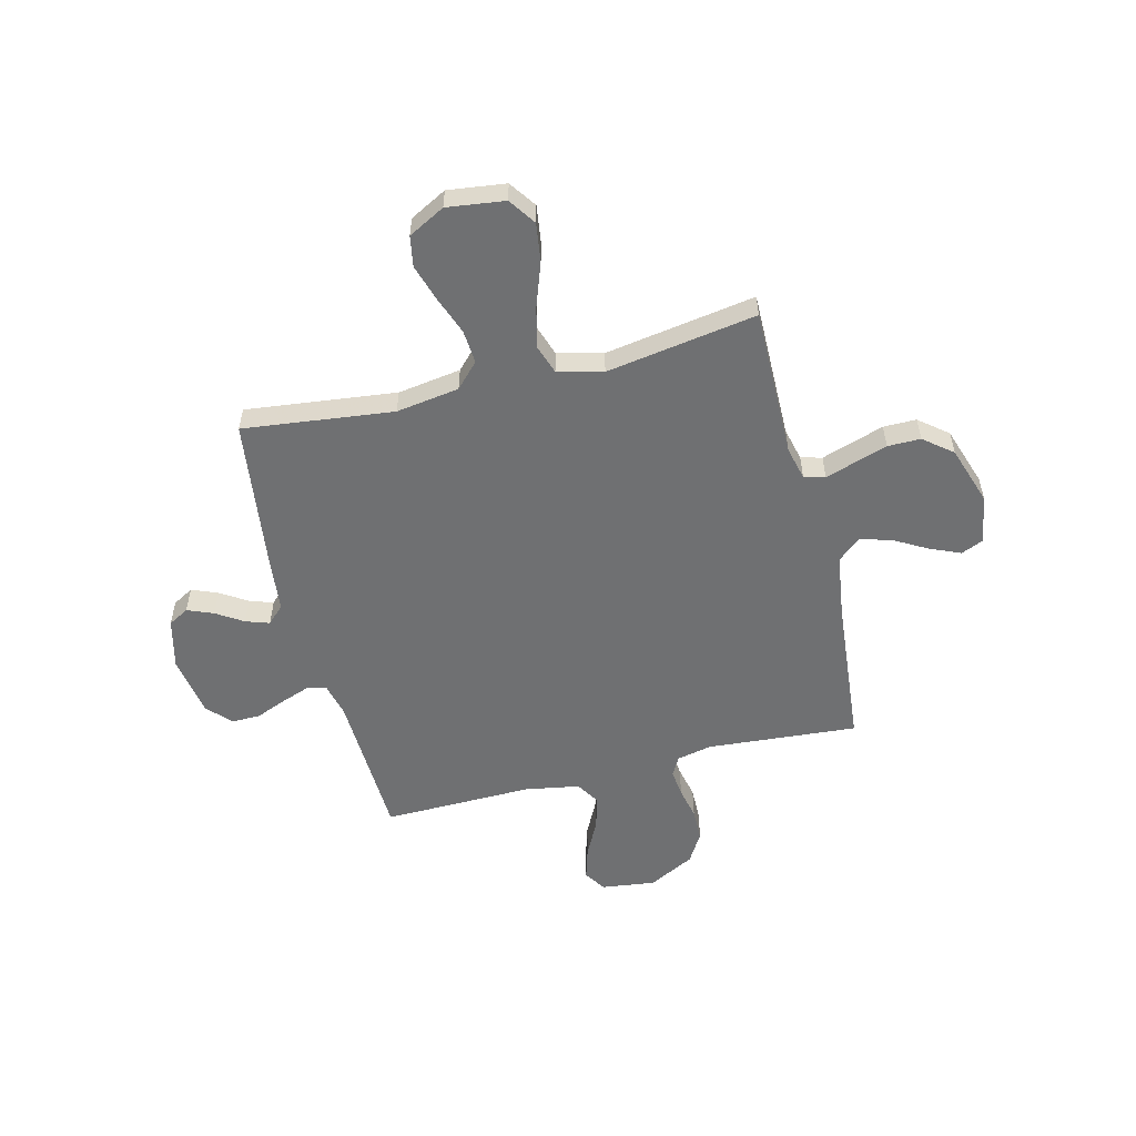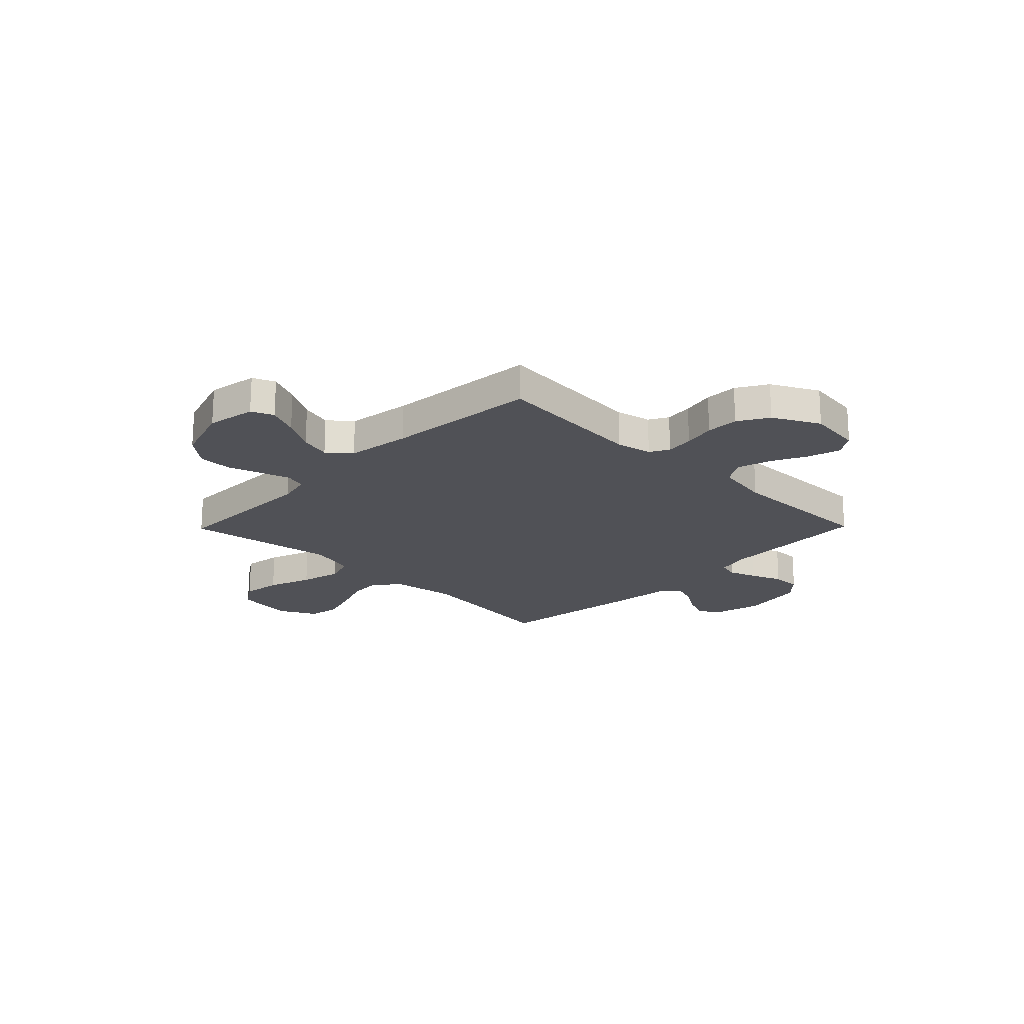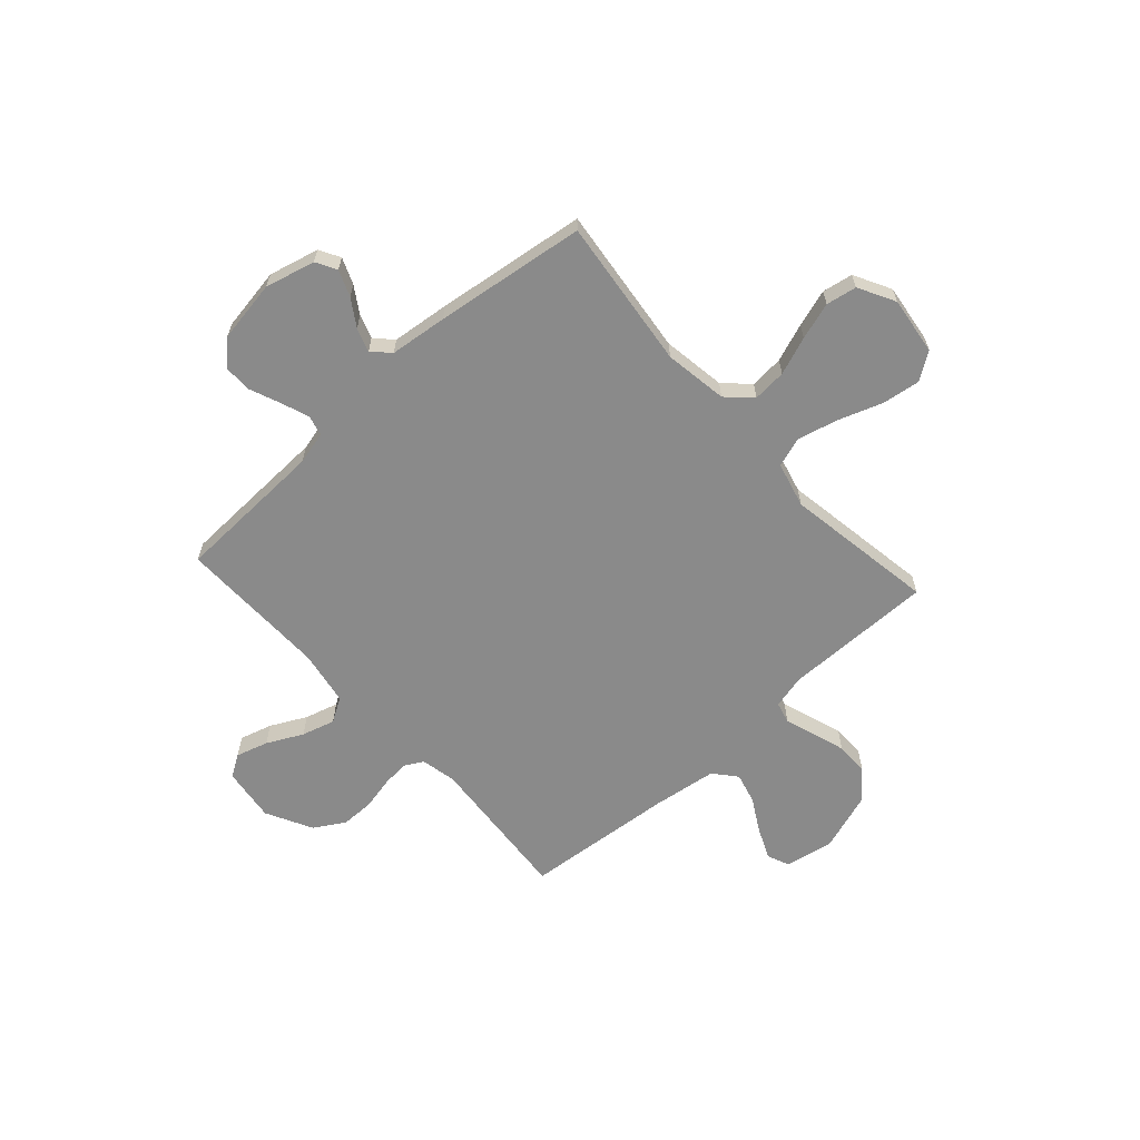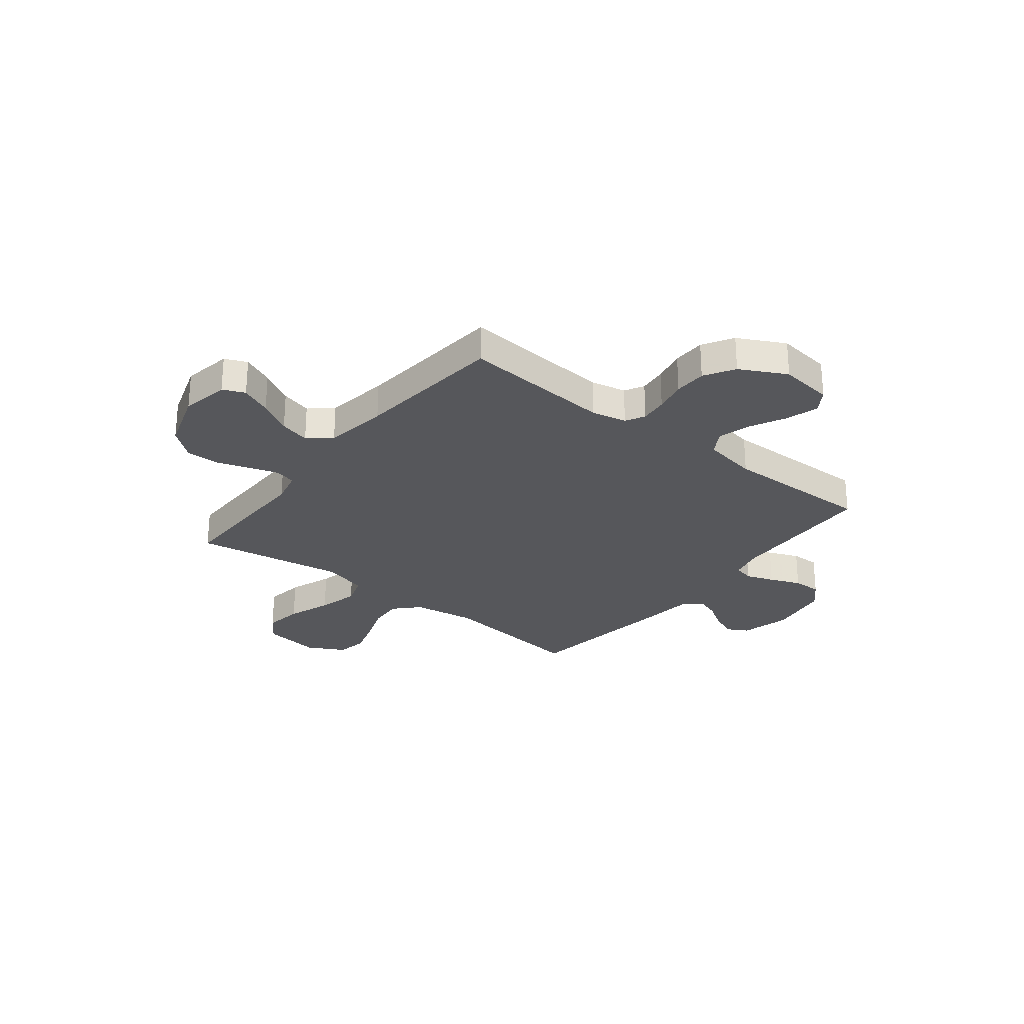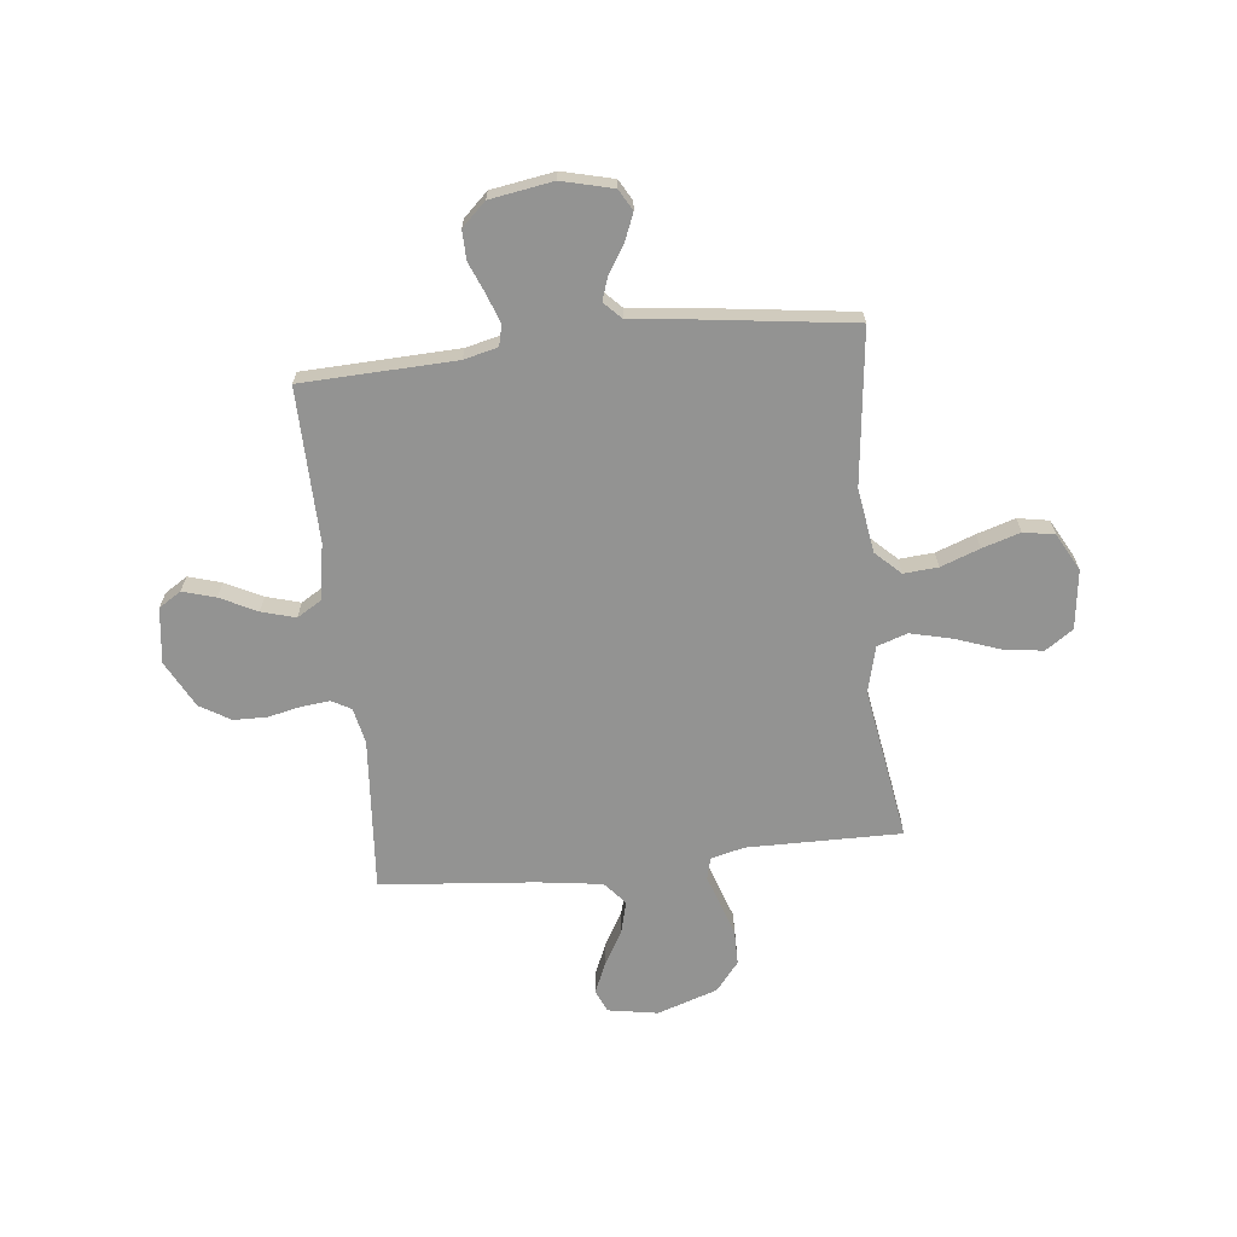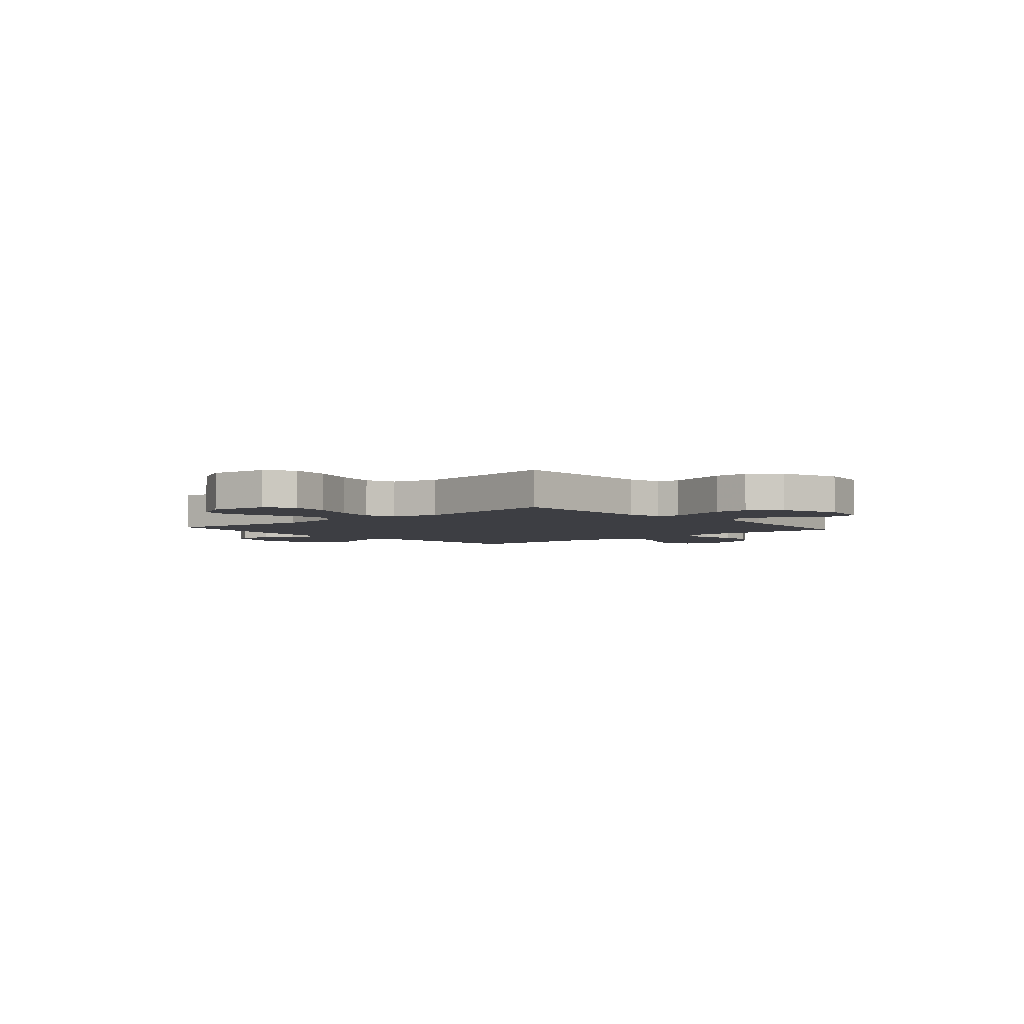
<metadata>
{"format":"obj","ext":"obj","renderer":"f3d","projection":"perspective","resolution":1024,"background":"white","views":[{"elev":-54.9,"azim":104.1,"up":"+Y"},{"elev":-20.4,"azim":-134.4,"up":"+Y"},{"elev":-63.5,"azim":42.1,"up":"+Y"},{"elev":-27.3,"azim":-128.3,"up":"+Y"},{"elev":-66.6,"azim":6.3,"up":"+Y"},{"elev":-3.7,"azim":131.3,"up":"+Y"}]}
</metadata>
<code>
v 0.5 0.07 0.5
v 0.464 0.07 0.2
v 0.483 0.07 0.074
v 0.531 0.07 0.028
v 0.598 0.07 0.033
v 0.674 0.07 0.061
v 0.748 0.07 0.084
v 0.809 0.07 0.073
v 0.848 0.07 0
v 0.833 0.07 -0.115
v 0.779 0.07 -0.152
v 0.702 0.07 -0.141
v 0.615 0.07 -0.11
v 0.534 0.07 -0.09
v 0.475 0.07 -0.11
v 0.452 0.07 -0.2
v 0.5 0.07 -0.5
v 0.2 0.07 -0.497
v 0.134 0.07 -0.513
v 0.123 0.07 -0.555
v 0.142 0.07 -0.613
v 0.164 0.07 -0.68
v 0.164 0.07 -0.746
v 0.118 0.07 -0.803
v 0 0.07 -0.842
v -0.097 0.07 -0.825
v -0.116 0.07 -0.781
v -0.089 0.07 -0.719
v -0.051 0.07 -0.652
v -0.035 0.07 -0.591
v -0.073 0.07 -0.546
v -0.2 0.07 -0.528
v -0.5 0.07 -0.5
v -0.476 0.07 -0.2
v -0.491 0.07 -0.13
v -0.529 0.07 -0.109
v -0.584 0.07 -0.115
v -0.648 0.07 -0.129
v -0.713 0.07 -0.128
v -0.773 0.07 -0.092
v -0.821 0.07 0
v -0.807 0.07 0.108
v -0.763 0.07 0.136
v -0.699 0.07 0.117
v -0.628 0.07 0.081
v -0.562 0.07 0.062
v -0.514 0.07 0.091
v -0.495 0.07 0.2
v -0.5 0.07 0.5
v -0.2 0.07 0.511
v -0.134 0.07 0.527
v -0.124 0.07 0.567
v -0.144 0.07 0.623
v -0.169 0.07 0.684
v -0.17 0.07 0.741
v -0.123 0.07 0.785
v 0 0.07 0.805
v 0.1 0.07 0.78
v 0.123 0.07 0.739
v 0.102 0.07 0.687
v 0.068 0.07 0.634
v 0.052 0.07 0.587
v 0.085 0.07 0.553
v 0.2 0.07 0.54
v 0.5 0 0.5
v 0.464 0 0.2
v 0.483 0 0.074
v 0.531 0 0.028
v 0.598 0 0.033
v 0.674 0 0.061
v 0.748 0 0.084
v 0.809 0 0.073
v 0.848 0 0
v 0.833 0 -0.115
v 0.779 0 -0.152
v 0.702 0 -0.141
v 0.615 0 -0.11
v 0.534 0 -0.09
v 0.475 0 -0.11
v 0.452 0 -0.2
v 0.5 0 -0.5
v 0.2 0 -0.497
v 0.134 0 -0.513
v 0.123 0 -0.555
v 0.142 0 -0.613
v 0.164 0 -0.68
v 0.164 0 -0.746
v 0.118 0 -0.803
v 0 0 -0.842
v -0.097 0 -0.825
v -0.116 0 -0.781
v -0.089 0 -0.719
v -0.051 0 -0.652
v -0.035 0 -0.591
v -0.073 0 -0.546
v -0.2 0 -0.528
v -0.5 0 -0.5
v -0.476 0 -0.2
v -0.491 0 -0.13
v -0.529 0 -0.109
v -0.584 0 -0.115
v -0.648 0 -0.129
v -0.713 0 -0.128
v -0.773 0 -0.092
v -0.821 0 0
v -0.807 0 0.108
v -0.763 0 0.136
v -0.699 0 0.117
v -0.628 0 0.081
v -0.562 0 0.062
v -0.514 0 0.091
v -0.495 0 0.2
v -0.5 0 0.5
v -0.2 0 0.511
v -0.134 0 0.527
v -0.124 0 0.567
v -0.144 0 0.623
v -0.169 0 0.684
v -0.17 0 0.741
v -0.123 0 0.785
v 0 0 0.805
v 0.1 0 0.78
v 0.123 0 0.739
v 0.102 0 0.687
v 0.068 0 0.634
v 0.052 0 0.587
v 0.085 0 0.553
v 0.2 0 0.54
f 63 64 1 2
f 59 60 61
f 58 59 61
f 57 58 61
f 56 57 61
f 55 56 61
f 54 55 61
f 53 54 61
f 52 53 61 62
f 51 52 62 63
f 48 49 50
f 63 2 3
f 51 63 3
f 50 51 3
f 48 50 3
f 47 48 3
f 43 44 45
f 42 43 45
f 41 42 45
f 40 41 45
f 39 40 45
f 38 39 45
f 37 38 45
f 36 37 45 46
f 47 3 4
f 46 47 4
f 36 46 4
f 35 36 4
f 32 33 34
f 35 4 5
f 34 35 5
f 32 34 5
f 31 32 5
f 27 28 29
f 26 27 29
f 25 26 29
f 24 25 29
f 23 24 29
f 22 23 29
f 21 22 29
f 20 21 29 30
f 19 20 30 31
f 16 17 18
f 18 19 31
f 16 18 31
f 15 16 31
f 11 12 13
f 10 11 13
f 9 10 13
f 8 9 13
f 7 8 13
f 6 7 13
f 5 6 13
f 5 13 14
f 15 31 5
f 5 14 15
f 66 65 128 127
f 125 124 123
f 125 123 122
f 125 122 121
f 125 121 120
f 125 120 119
f 125 119 118
f 125 118 117
f 126 125 117 116
f 127 126 116 115
f 114 113 112
f 67 66 127
f 67 127 115
f 67 115 114
f 67 114 112
f 67 112 111
f 109 108 107
f 109 107 106
f 109 106 105
f 109 105 104
f 109 104 103
f 109 103 102
f 109 102 101
f 110 109 101 100
f 68 67 111
f 68 111 110
f 68 110 100
f 68 100 99
f 98 97 96
f 69 68 99
f 69 99 98
f 69 98 96
f 69 96 95
f 93 92 91
f 93 91 90
f 93 90 89
f 93 89 88
f 93 88 87
f 93 87 86
f 93 86 85
f 94 93 85 84
f 95 94 84 83
f 82 81 80
f 95 83 82
f 95 82 80
f 95 80 79
f 77 76 75
f 77 75 74
f 77 74 73
f 77 73 72
f 77 72 71
f 77 71 70
f 77 70 69
f 78 77 69
f 69 95 79
f 79 78 69
f 1 65 66 2
f 2 66 67 3
f 3 67 68 4
f 4 68 69 5
f 5 69 70 6
f 6 70 71 7
f 7 71 72 8
f 8 72 73 9
f 9 73 74 10
f 10 74 75 11
f 11 75 76 12
f 12 76 77 13
f 13 77 78 14
f 14 78 79 15
f 15 79 80 16
f 16 80 81 17
f 17 81 82 18
f 18 82 83 19
f 19 83 84 20
f 20 84 85 21
f 21 85 86 22
f 22 86 87 23
f 23 87 88 24
f 24 88 89 25
f 25 89 90 26
f 26 90 91 27
f 27 91 92 28
f 28 92 93 29
f 29 93 94 30
f 30 94 95 31
f 31 95 96 32
f 32 96 97 33
f 33 97 98 34
f 34 98 99 35
f 35 99 100 36
f 36 100 101 37
f 37 101 102 38
f 38 102 103 39
f 39 103 104 40
f 40 104 105 41
f 41 105 106 42
f 42 106 107 43
f 43 107 108 44
f 44 108 109 45
f 45 109 110 46
f 46 110 111 47
f 47 111 112 48
f 48 112 113 49
f 49 113 114 50
f 50 114 115 51
f 51 115 116 52
f 52 116 117 53
f 53 117 118 54
f 54 118 119 55
f 55 119 120 56
f 56 120 121 57
f 57 121 122 58
f 58 122 123 59
f 59 123 124 60
f 60 124 125 61
f 61 125 126 62
f 62 126 127 63
f 63 127 128 64
f 64 128 65 1

</code>
